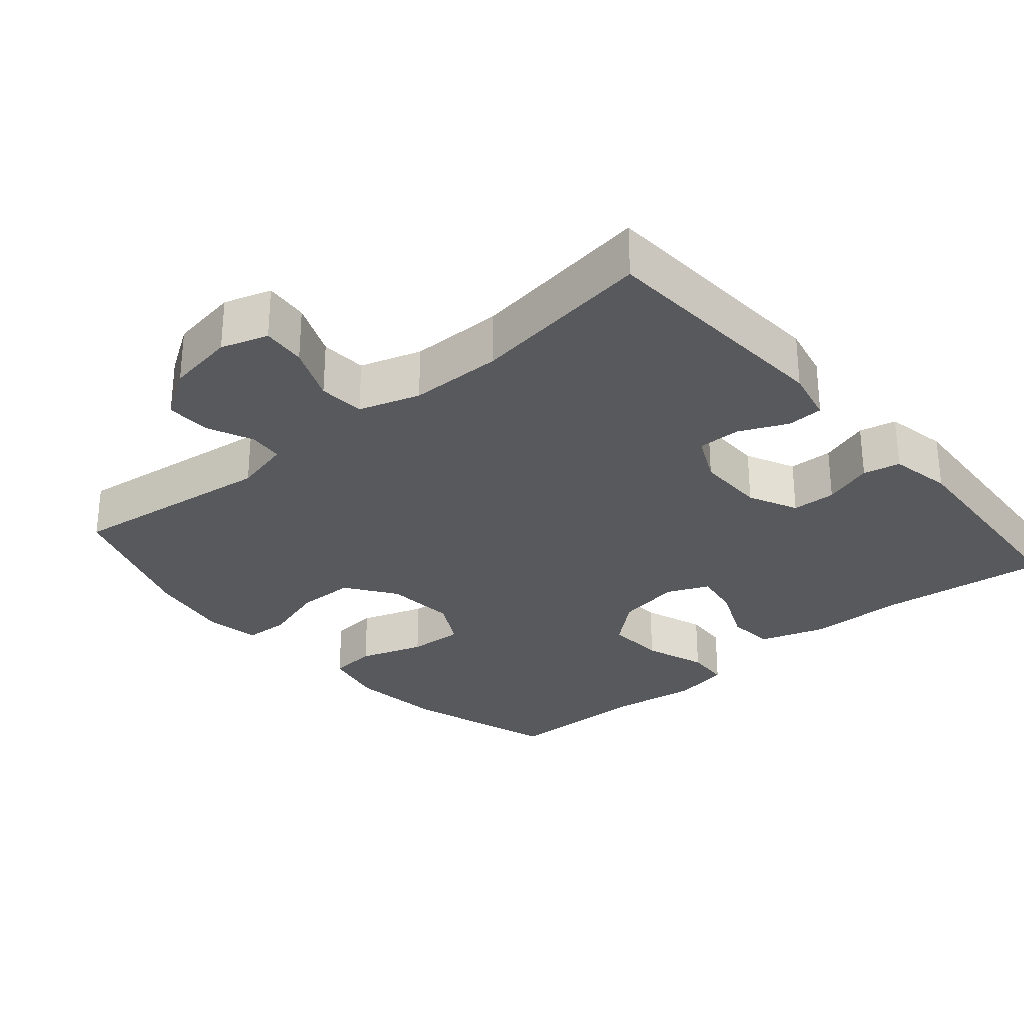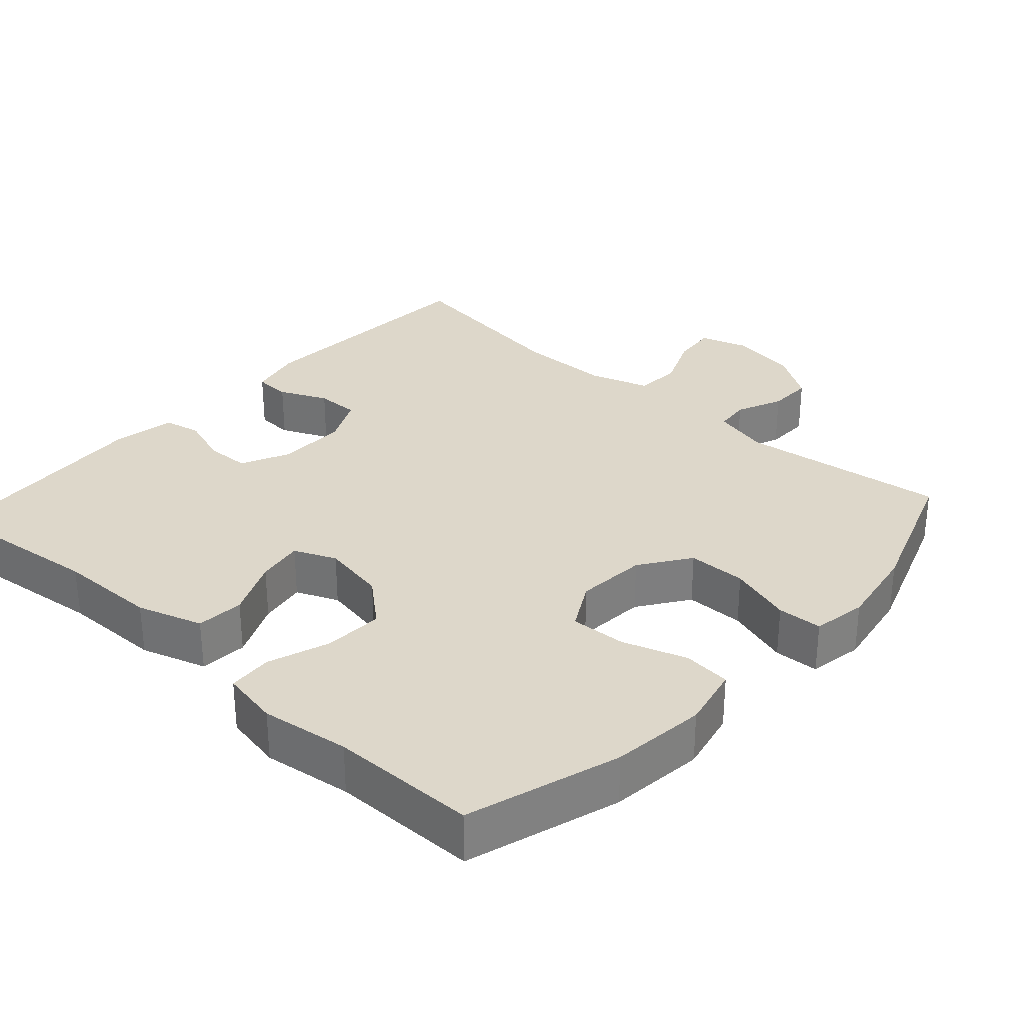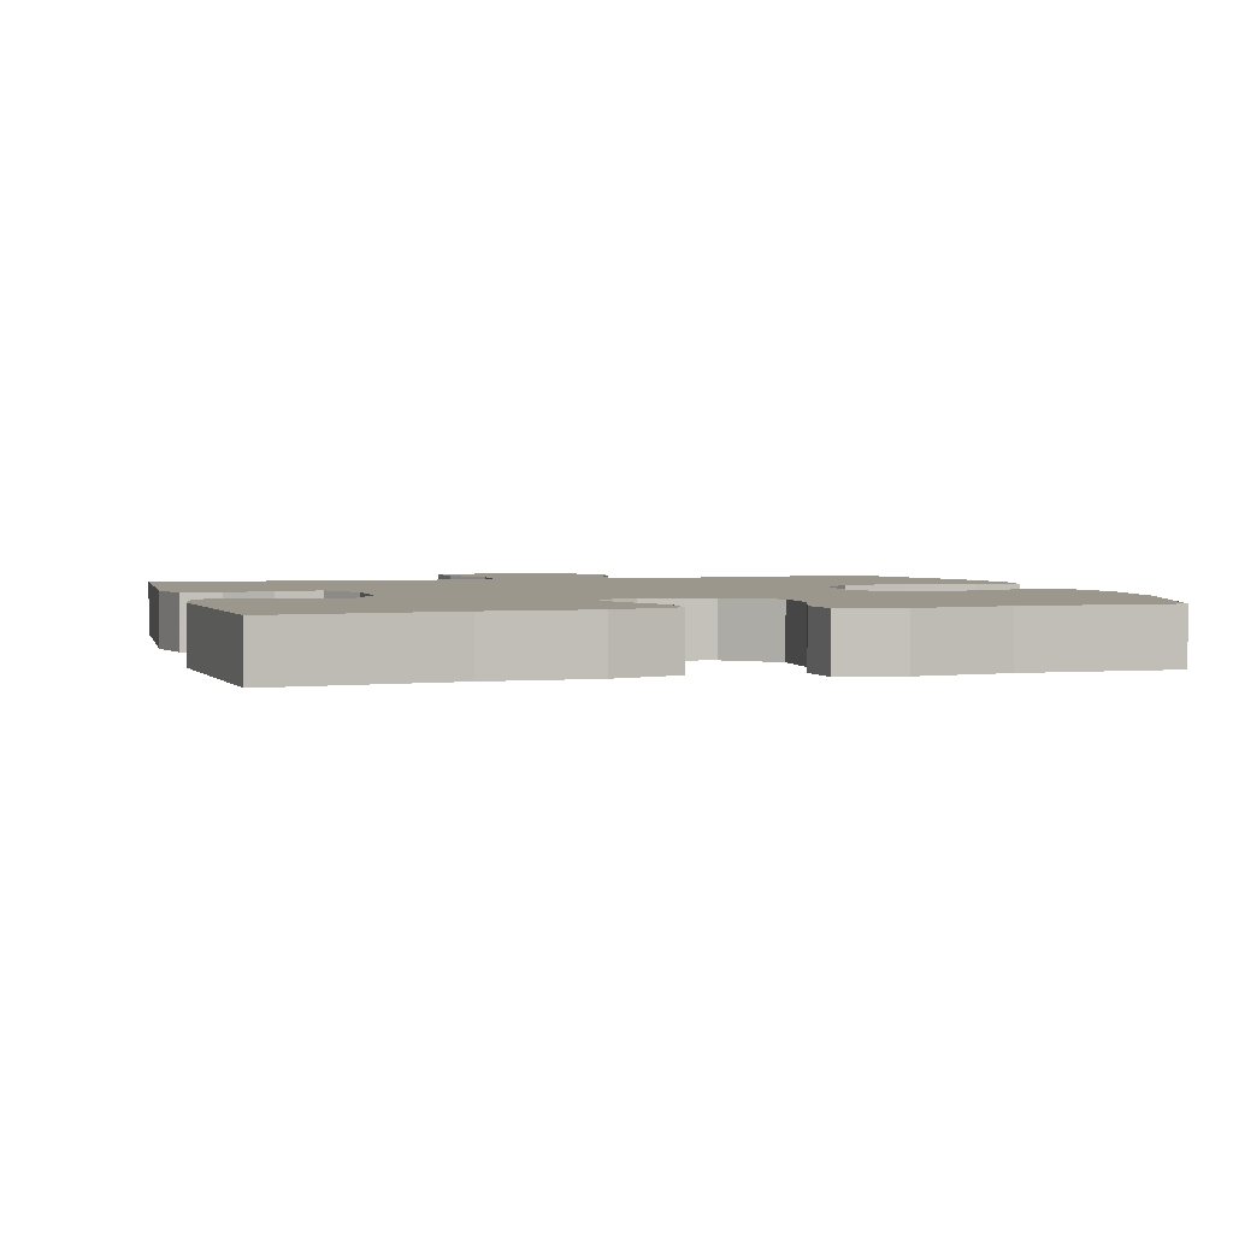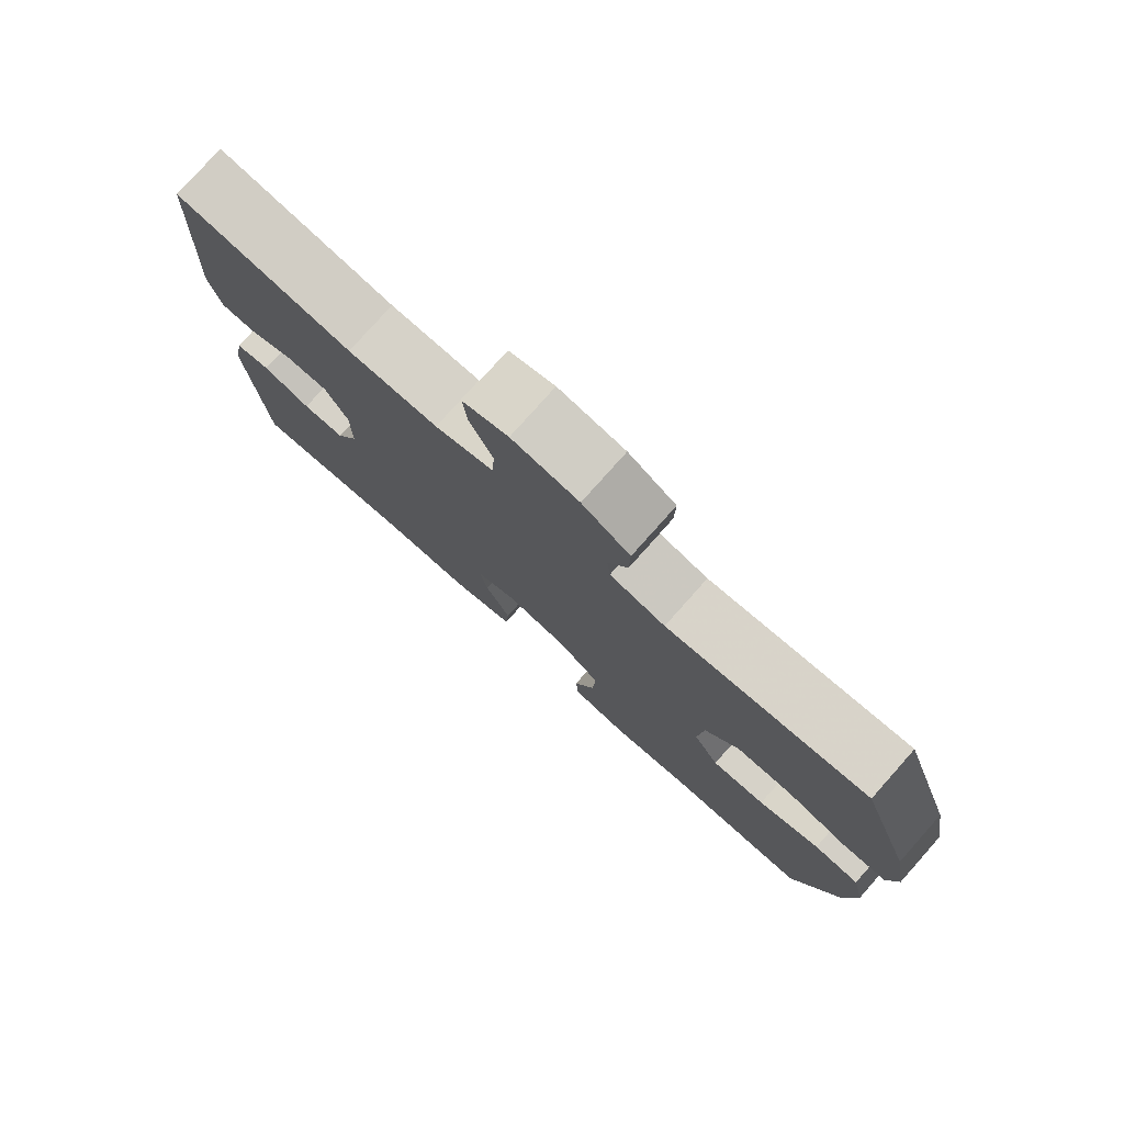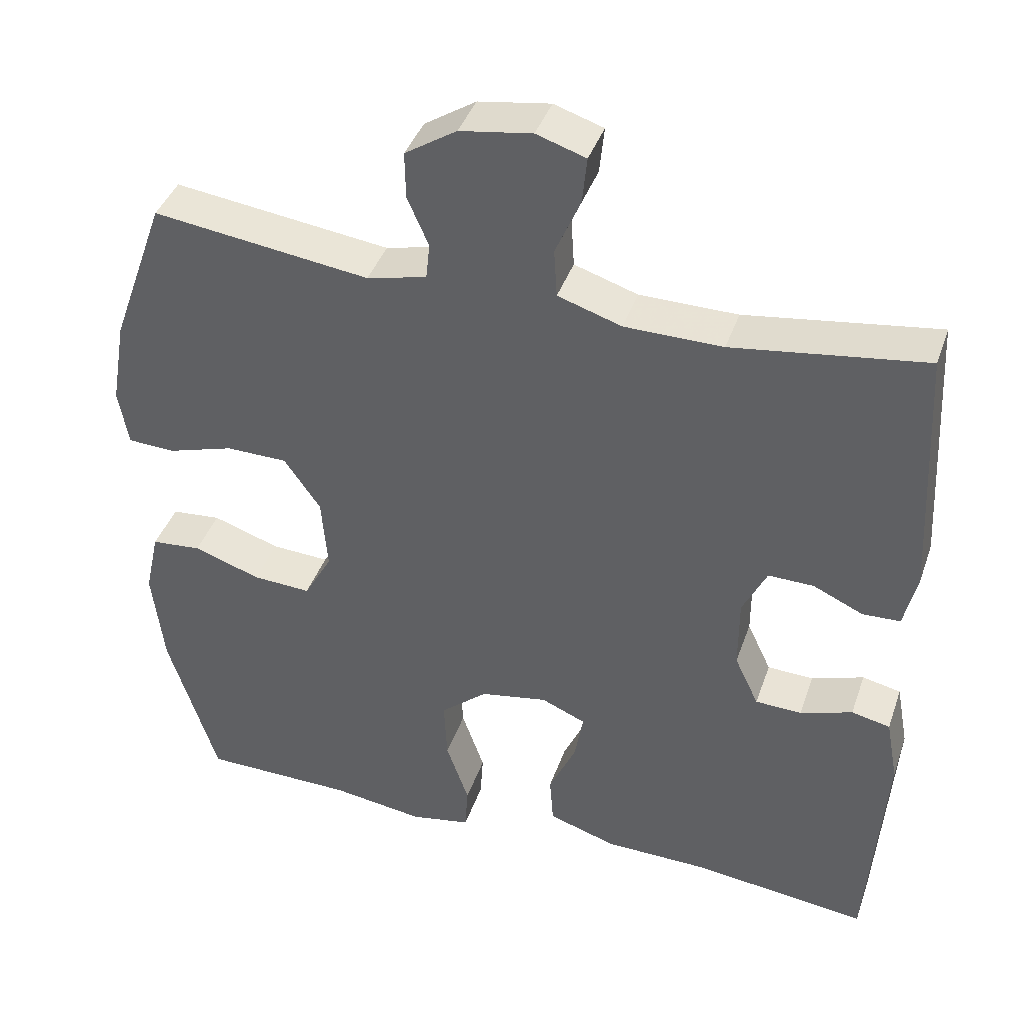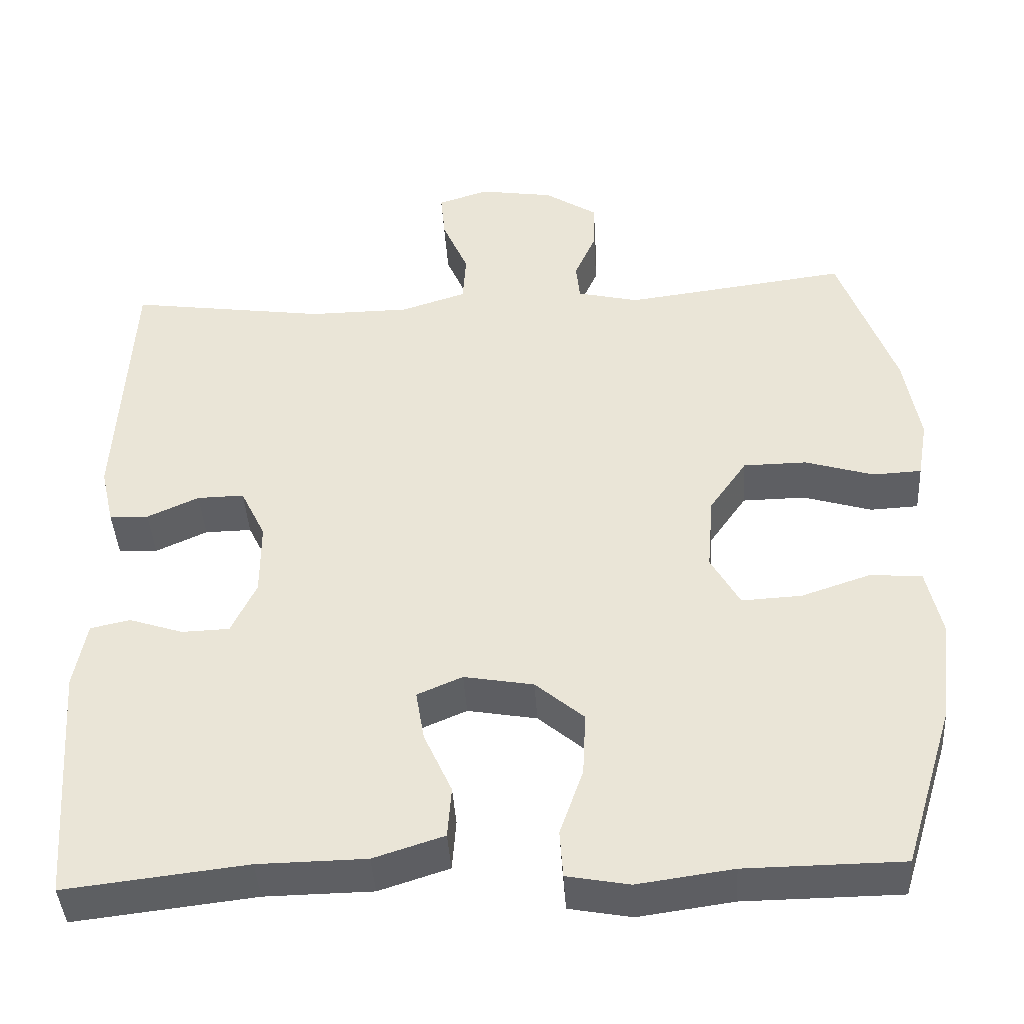
<metadata>
{"format":"obj","ext":"obj","renderer":"f3d","projection":"perspective","resolution":1024,"background":"white","views":[{"elev":-29.3,"azim":40.7,"up":"+Y"},{"elev":30.9,"azim":-137.8,"up":"+Y"},{"elev":2.7,"azim":164.7,"up":"+Y"},{"elev":78.4,"azim":-138.3,"up":"+Z"},{"elev":40.6,"azim":18.4,"up":"+Z"},{"elev":-41.8,"azim":-176.5,"up":"+Z"}]}
</metadata>
<code>
v 0.5 0.07 0.5
v 0.518 0.07 0.161
v 0.501 0.07 0.087
v 0.451 0.07 0.085
v 0.385 0.07 0.115
v 0.325 0.07 0.116
v 0.293 0.07 0.05
v 0.293 0.07 -0.046
v 0.325 0.07 -0.114
v 0.386 0.07 -0.116
v 0.455 0.07 -0.093
v 0.506 0.07 -0.104
v 0.522 0.07 -0.19
v 0.5 0.07 -0.5
v 0.268 0.07 -0.473
v 0.13 0.07 -0.471
v 0.04 0.07 -0.442
v 0.035 0.07 -0.376
v 0.071 0.07 -0.296
v 0.082 0.07 -0.231
v 0.024 0.07 -0.206
v -0.065 0.07 -0.222
v -0.127 0.07 -0.275
v -0.123 0.07 -0.357
v -0.093 0.07 -0.443
v -0.097 0.07 -0.504
v -0.177 0.07 -0.519
v -0.299 0.07 -0.502
v -0.5 0.07 -0.5
v -0.565 0.07 -0.289
v -0.58 0.07 -0.158
v -0.561 0.07 -0.072
v -0.495 0.07 -0.066
v -0.406 0.07 -0.096
v -0.329 0.07 -0.1
v -0.292 0.07 -0.034
v -0.3 0.07 0.064
v -0.348 0.07 0.133
v -0.429 0.07 0.134
v -0.517 0.07 0.107
v -0.579 0.07 0.11
v -0.592 0.07 0.185
v -0.572 0.07 0.3
v -0.5 0.07 0.5
v -0.214 0.07 0.463
v -0.135 0.07 0.482
v -0.13 0.07 0.53
v -0.158 0.07 0.594
v -0.159 0.07 0.656
v -0.091 0.07 0.7
v 0.004 0.07 0.715
v 0.069 0.07 0.694
v 0.063 0.07 0.633
v 0.03 0.07 0.556
v 0.034 0.07 0.492
v 0.118 0.07 0.465
v 0.247 0.07 0.464
v 0.5 0 0.5
v 0.518 0 0.161
v 0.501 0 0.087
v 0.451 0 0.085
v 0.385 0 0.115
v 0.325 0 0.116
v 0.293 0 0.05
v 0.293 0 -0.046
v 0.325 0 -0.114
v 0.386 0 -0.116
v 0.455 0 -0.093
v 0.506 0 -0.104
v 0.522 0 -0.19
v 0.5 0 -0.5
v 0.268 0 -0.473
v 0.13 0 -0.471
v 0.04 0 -0.442
v 0.035 0 -0.376
v 0.071 0 -0.296
v 0.082 0 -0.231
v 0.024 0 -0.206
v -0.065 0 -0.222
v -0.127 0 -0.275
v -0.123 0 -0.357
v -0.093 0 -0.443
v -0.097 0 -0.504
v -0.177 0 -0.519
v -0.299 0 -0.502
v -0.5 0 -0.5
v -0.565 0 -0.289
v -0.58 0 -0.158
v -0.561 0 -0.072
v -0.495 0 -0.066
v -0.406 0 -0.096
v -0.329 0 -0.1
v -0.292 0 -0.034
v -0.3 0 0.064
v -0.348 0 0.133
v -0.429 0 0.134
v -0.517 0 0.107
v -0.579 0 0.11
v -0.592 0 0.185
v -0.572 0 0.3
v -0.5 0 0.5
v -0.214 0 0.463
v -0.135 0 0.482
v -0.13 0 0.53
v -0.158 0 0.594
v -0.159 0 0.656
v -0.091 0 0.7
v 0.004 0 0.715
v 0.069 0 0.694
v 0.063 0 0.633
v 0.03 0 0.556
v 0.034 0 0.492
v 0.118 0 0.465
v 0.247 0 0.464
f 51 52 53 54
f 51 54 55
f 50 51 55
f 47 48 49 50
f 46 47 50 55
f 45 46 55 56
f 43 44 45
f 39 40 41 42
f 38 39 42 43
f 31 32 33 34
f 31 34 35
f 28 29 30 31
f 28 31 35
f 27 28 35 36
f 24 25 26 27
f 23 24 27 36
f 16 17 18 19
f 15 16 19 20
f 14 15 20
f 13 14 20
f 10 11 12 13
f 9 10 13 20
f 8 9 20 21
f 2 3 4 5
f 57 1 2 5
f 57 5 6
f 56 57 6 7
f 38 43 45 56
f 37 38 56 7
f 22 23 36 37
f 21 22 37
f 7 8 21 37
f 111 110 109 108
f 112 111 108
f 112 108 107
f 107 106 105 104
f 112 107 104 103
f 113 112 103 102
f 102 101 100
f 99 98 97 96
f 100 99 96 95
f 91 90 89 88
f 92 91 88
f 88 87 86 85
f 92 88 85
f 93 92 85 84
f 84 83 82 81
f 93 84 81 80
f 76 75 74 73
f 77 76 73 72
f 77 72 71
f 77 71 70
f 70 69 68 67
f 77 70 67 66
f 78 77 66 65
f 62 61 60 59
f 62 59 58 114
f 63 62 114
f 64 63 114 113
f 113 102 100 95
f 64 113 95 94
f 94 93 80 79
f 94 79 78
f 94 78 65 64
f 1 58 59 2
f 2 59 60 3
f 3 60 61 4
f 4 61 62 5
f 5 62 63 6
f 6 63 64 7
f 7 64 65 8
f 8 65 66 9
f 9 66 67 10
f 10 67 68 11
f 11 68 69 12
f 12 69 70 13
f 13 70 71 14
f 14 71 72 15
f 15 72 73 16
f 16 73 74 17
f 17 74 75 18
f 18 75 76 19
f 19 76 77 20
f 20 77 78 21
f 21 78 79 22
f 22 79 80 23
f 23 80 81 24
f 24 81 82 25
f 25 82 83 26
f 26 83 84 27
f 27 84 85 28
f 28 85 86 29
f 29 86 87 30
f 30 87 88 31
f 31 88 89 32
f 32 89 90 33
f 33 90 91 34
f 34 91 92 35
f 35 92 93 36
f 36 93 94 37
f 37 94 95 38
f 38 95 96 39
f 39 96 97 40
f 40 97 98 41
f 41 98 99 42
f 42 99 100 43
f 43 100 101 44
f 44 101 102 45
f 45 102 103 46
f 46 103 104 47
f 47 104 105 48
f 48 105 106 49
f 49 106 107 50
f 50 107 108 51
f 51 108 109 52
f 52 109 110 53
f 53 110 111 54
f 54 111 112 55
f 55 112 113 56
f 56 113 114 57
f 57 114 58 1

</code>
